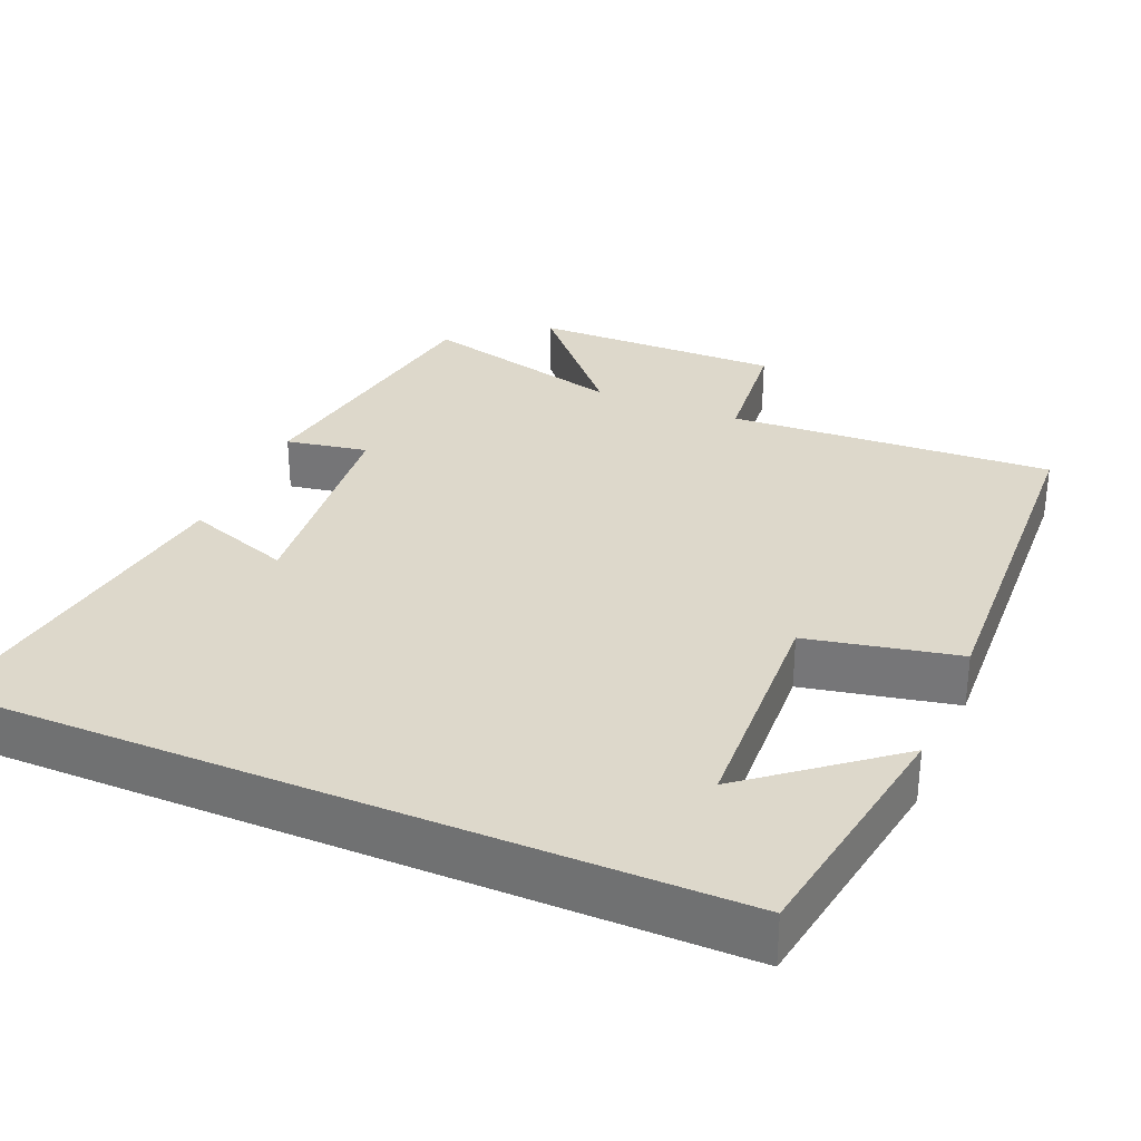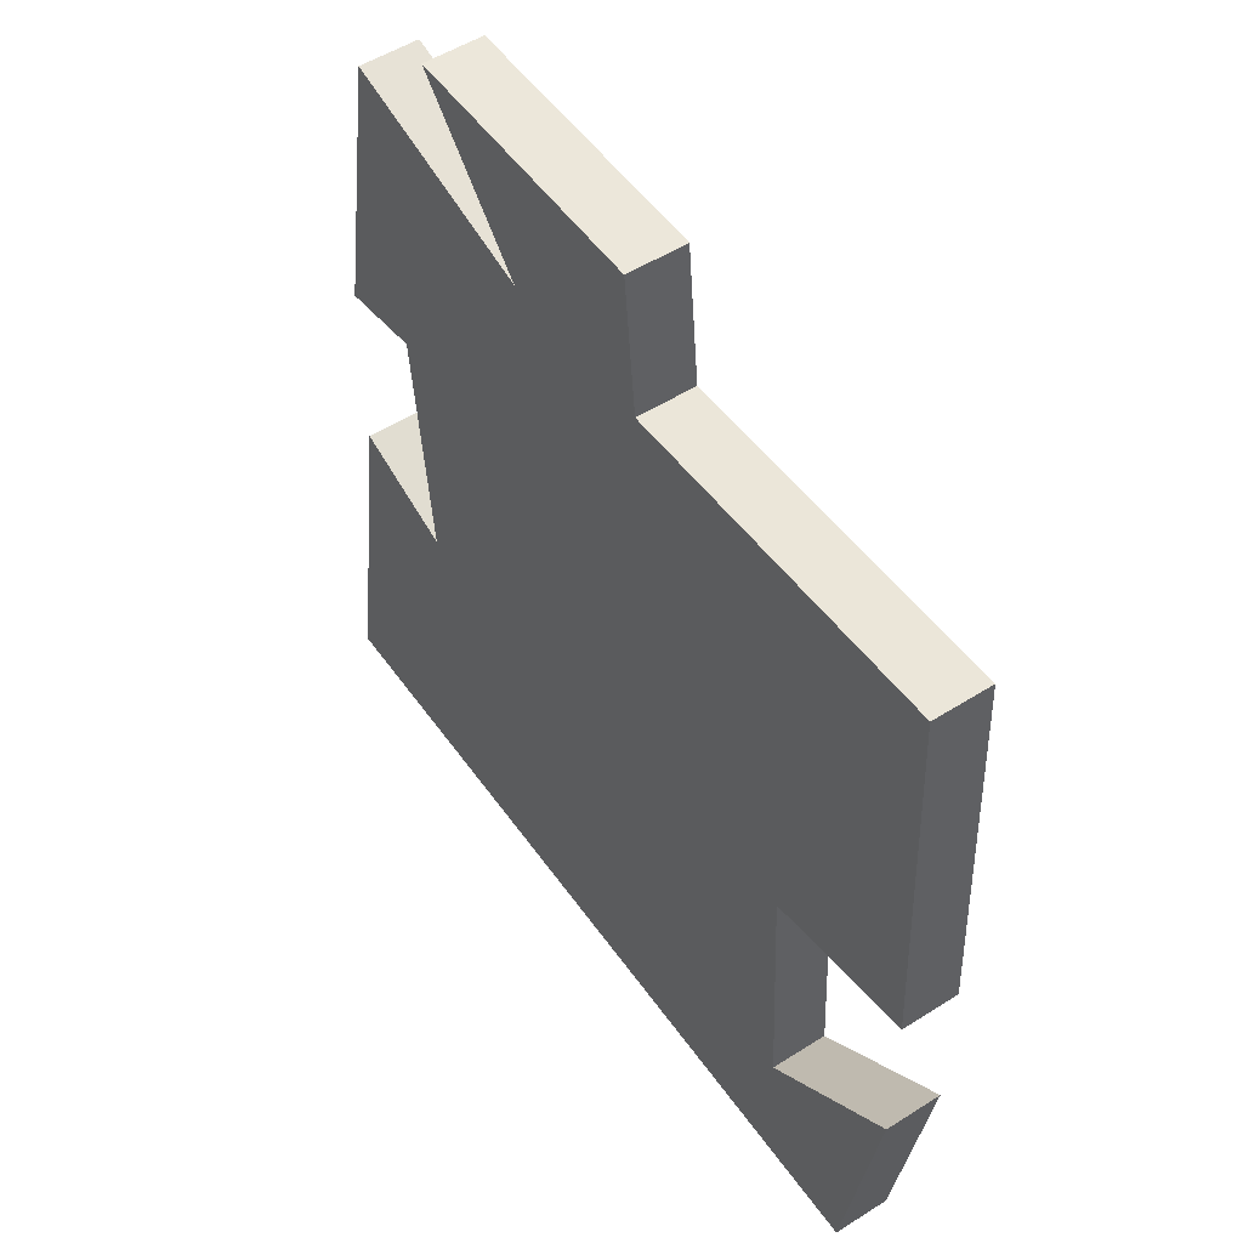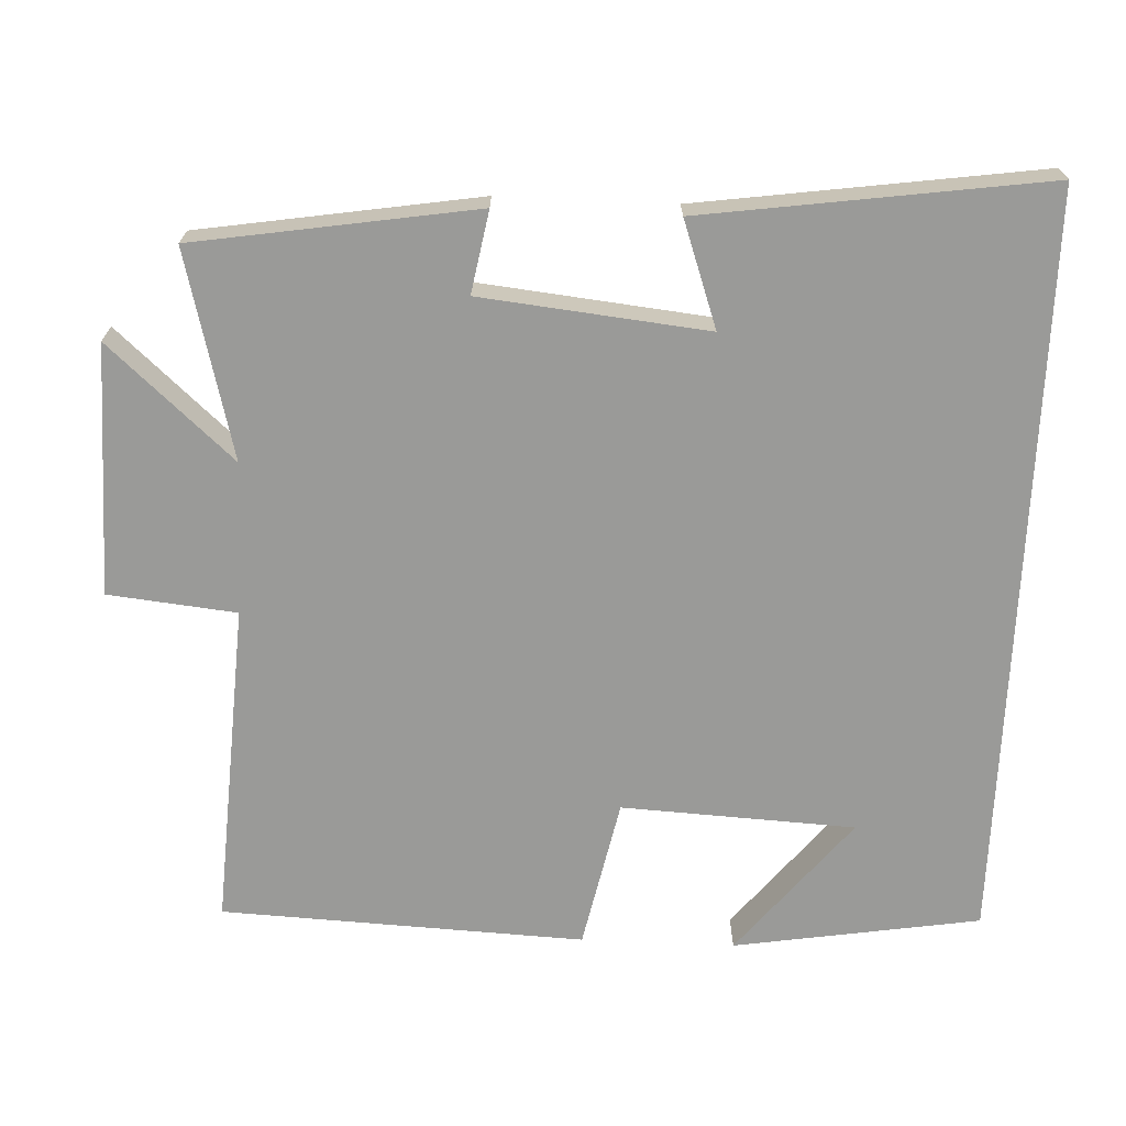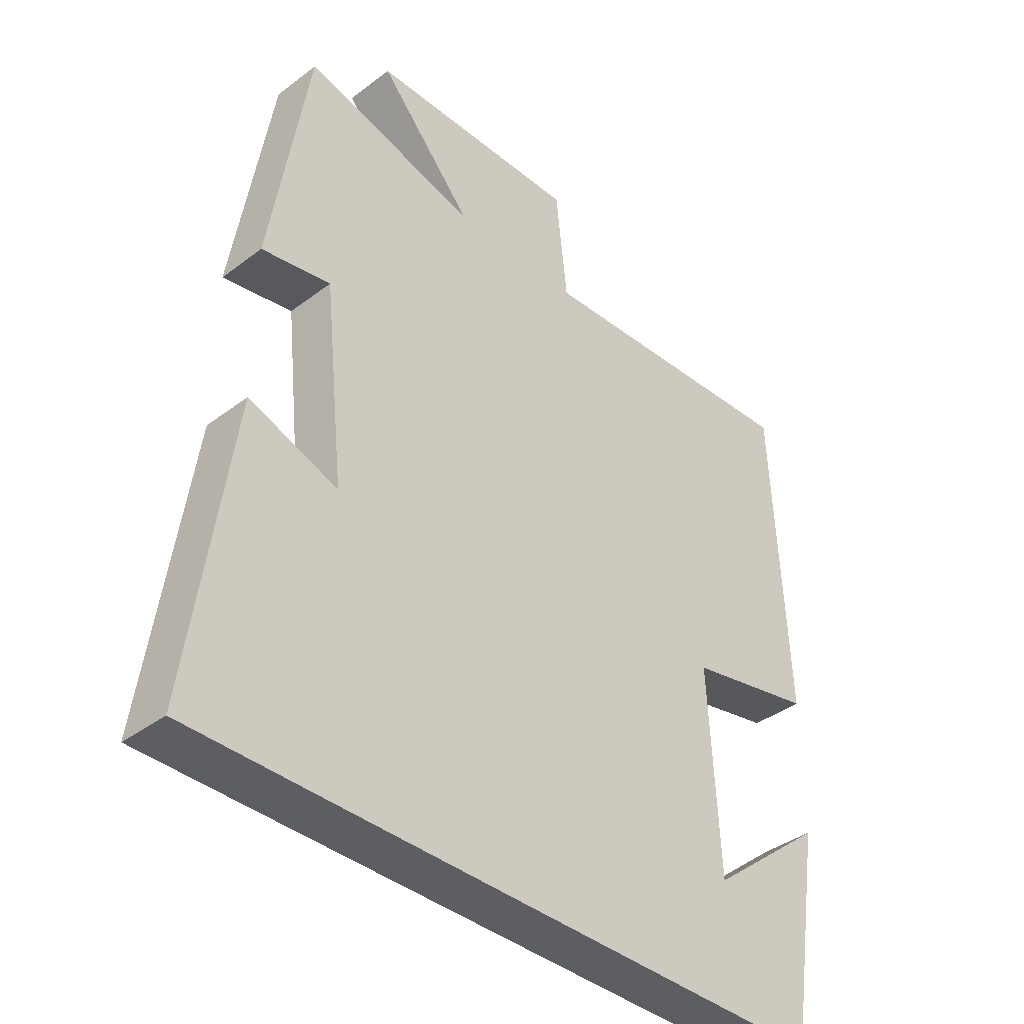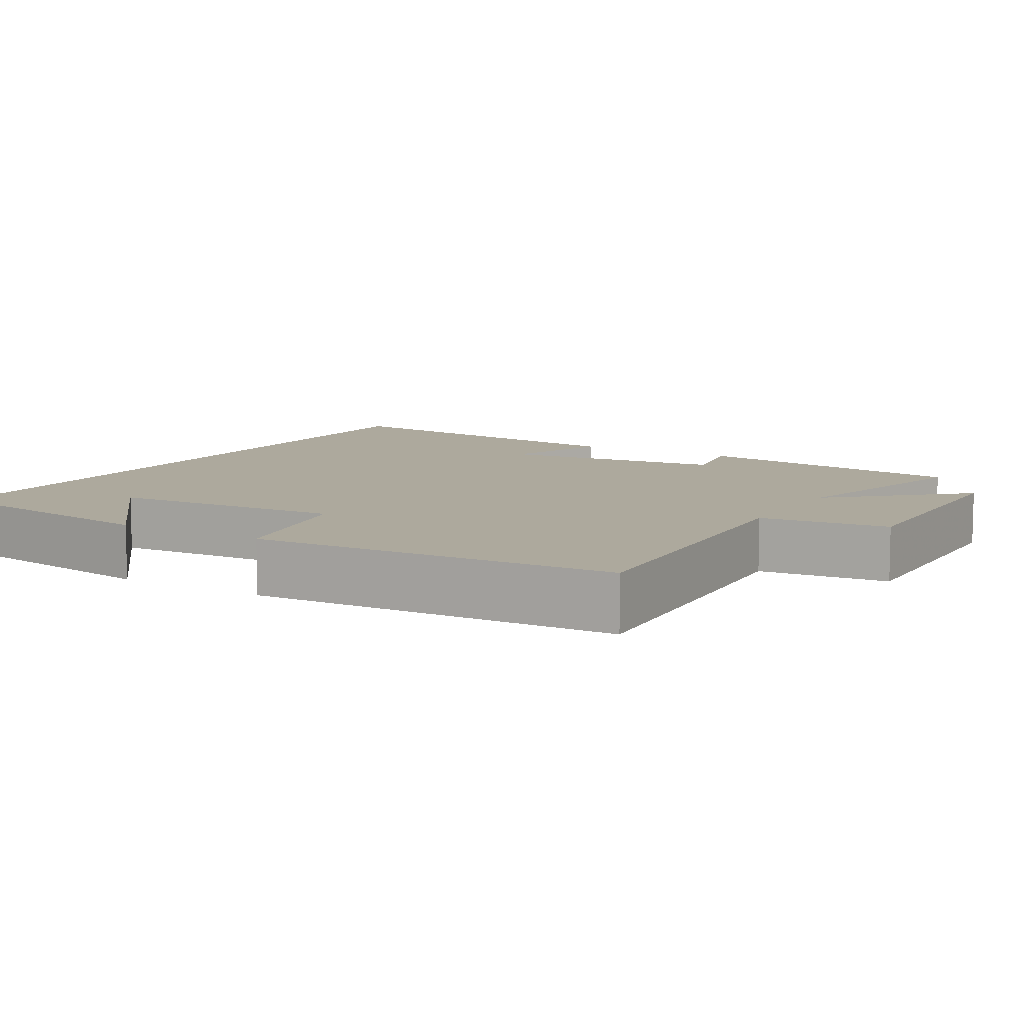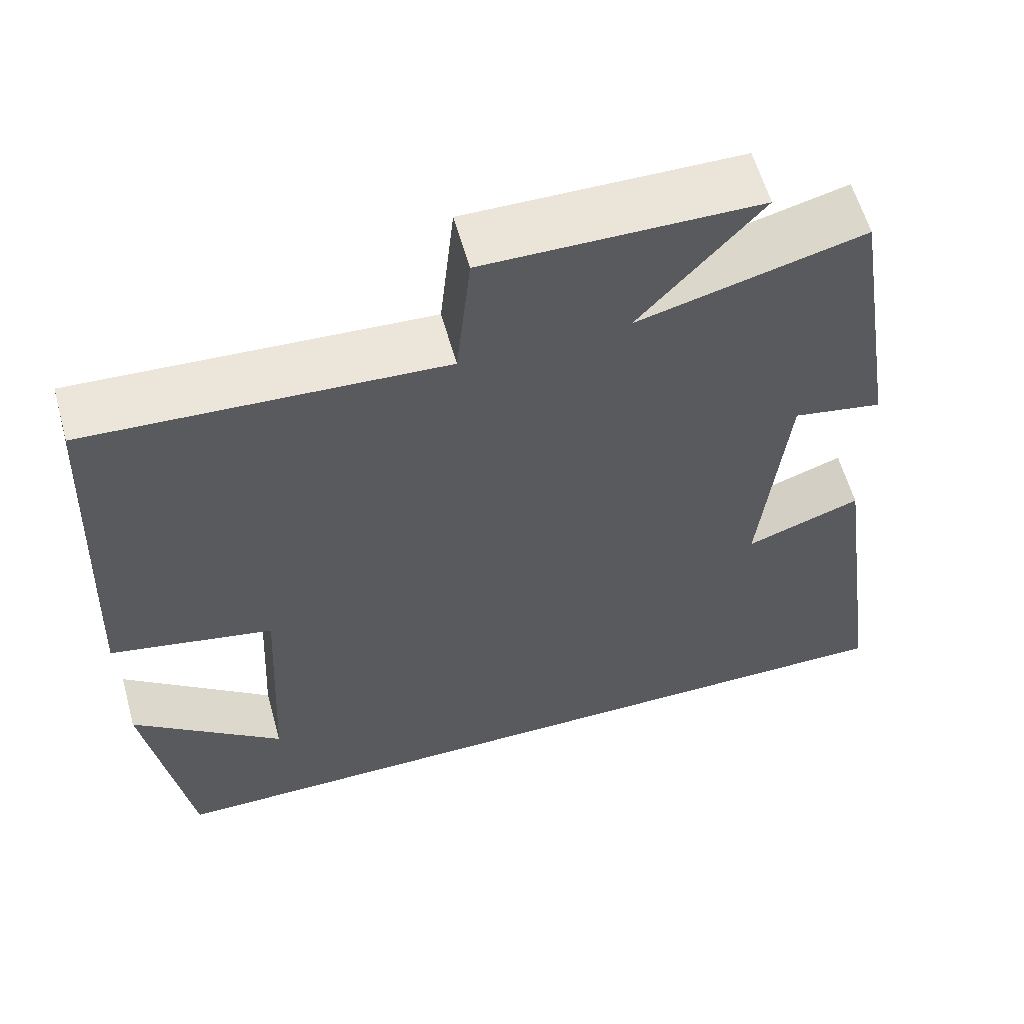
<metadata>
{"format":"obj","ext":"obj","renderer":"f3d","projection":"perspective","resolution":1024,"background":"white","views":[{"elev":31.1,"azim":-156.9,"up":"+Y"},{"elev":52.6,"azim":-124.3,"up":"+Z"},{"elev":-69.2,"azim":87.5,"up":"+Y"},{"elev":-38.7,"azim":133.6,"up":"+Z"},{"elev":8.9,"azim":-59.6,"up":"+Y"},{"elev":59.3,"azim":-15.6,"up":"+Z"}]}
</metadata>
<code>
v -0.478 0.07 0.525
v -0.041 0.07 0.5
v -0.023 0.07 0.672
v 0.313 0.07 0.668
v 0.163 0.07 0.5
v 0.44 0.07 0.571
v 0.5 0.07 0.195
v 0.39 0.07 0.215
v 0.358 0.07 -0.089
v 0.5 0.07 -0.039
v 0.565 0.07 -0.5
v -0.447 0.07 -0.5
v -0.5 0.07 -0.169
v -0.314 0.07 -0.319
v -0.298 0.07 -0.005
v -0.5 0.07 0.037
v -0.478 0 0.525
v -0.041 0 0.5
v -0.023 0 0.672
v 0.313 0 0.668
v 0.163 0 0.5
v 0.44 0 0.571
v 0.5 0 0.195
v 0.39 0 0.215
v 0.358 0 -0.089
v 0.5 0 -0.039
v 0.565 0 -0.5
v -0.447 0 -0.5
v -0.5 0 -0.169
v -0.314 0 -0.319
v -0.298 0 -0.005
v -0.5 0 0.037
f 15 16 1 2
f 14 15 2
f 12 13 14
f 11 12 14
f 11 14 2
f 9 10 11
f 9 11 2
f 8 9 2 3
f 5 6 7 8
f 5 8 3
f 3 4 5
f 18 17 32 31
f 18 31 30
f 30 29 28
f 30 28 27
f 18 30 27
f 27 26 25
f 18 27 25
f 19 18 25 24
f 24 23 22 21
f 19 24 21
f 21 20 19
f 1 17 18 2
f 2 18 19 3
f 3 19 20 4
f 4 20 21 5
f 5 21 22 6
f 6 22 23 7
f 7 23 24 8
f 8 24 25 9
f 9 25 26 10
f 10 26 27 11
f 11 27 28 12
f 12 28 29 13
f 13 29 30 14
f 14 30 31 15
f 15 31 32 16
f 16 32 17 1

</code>
